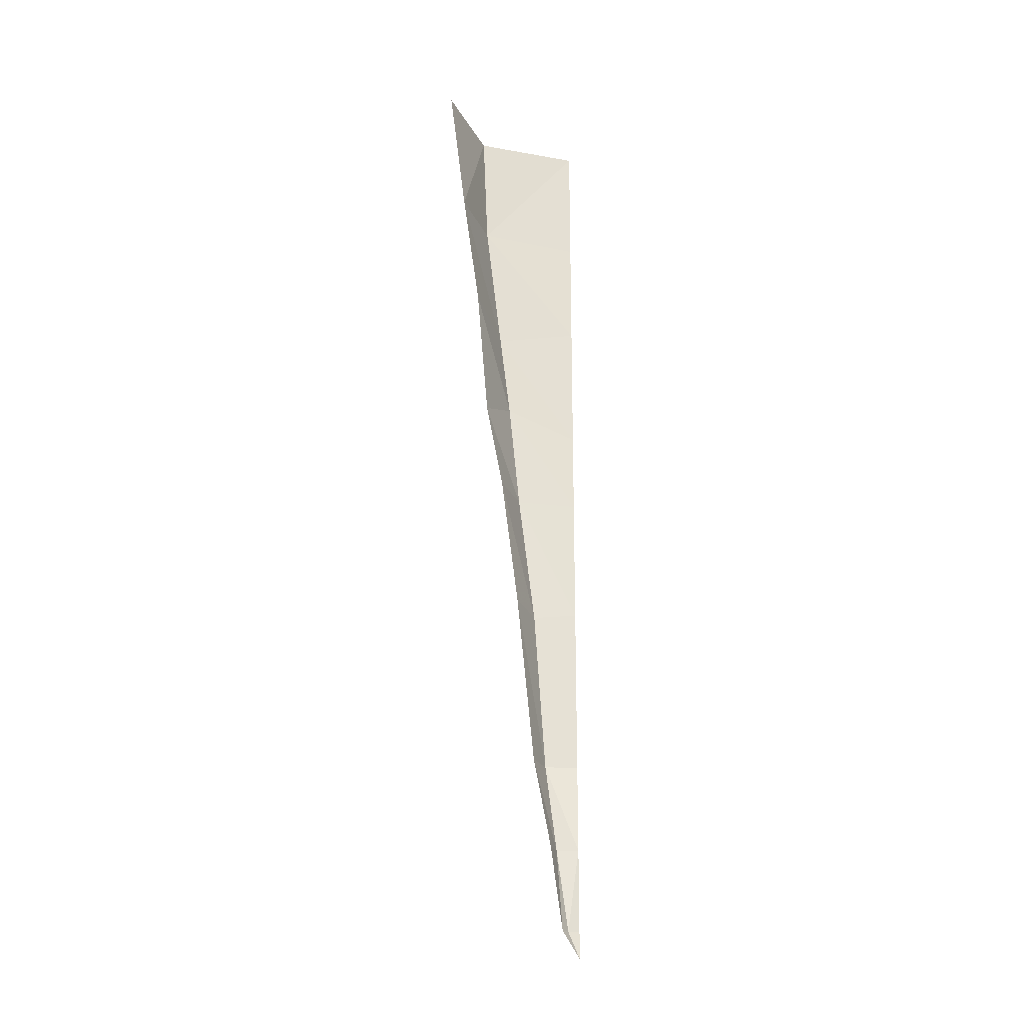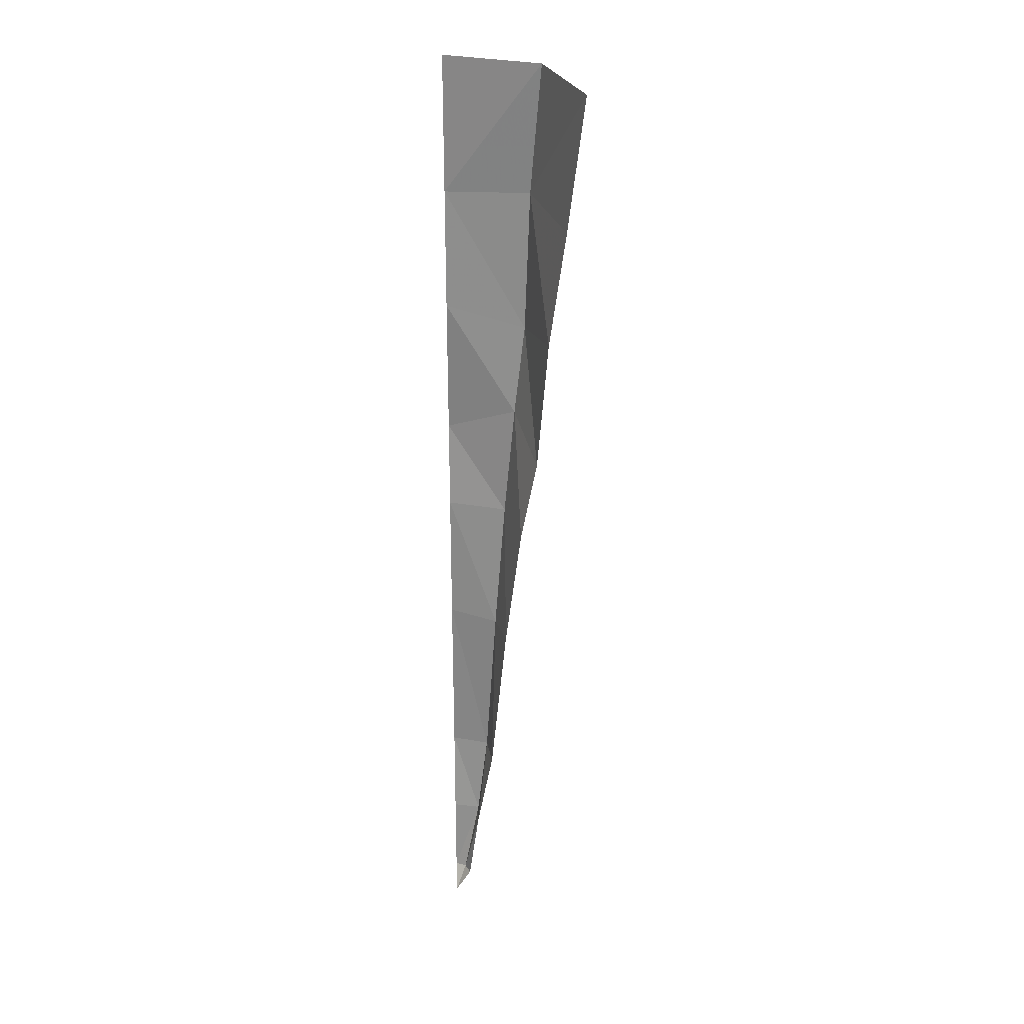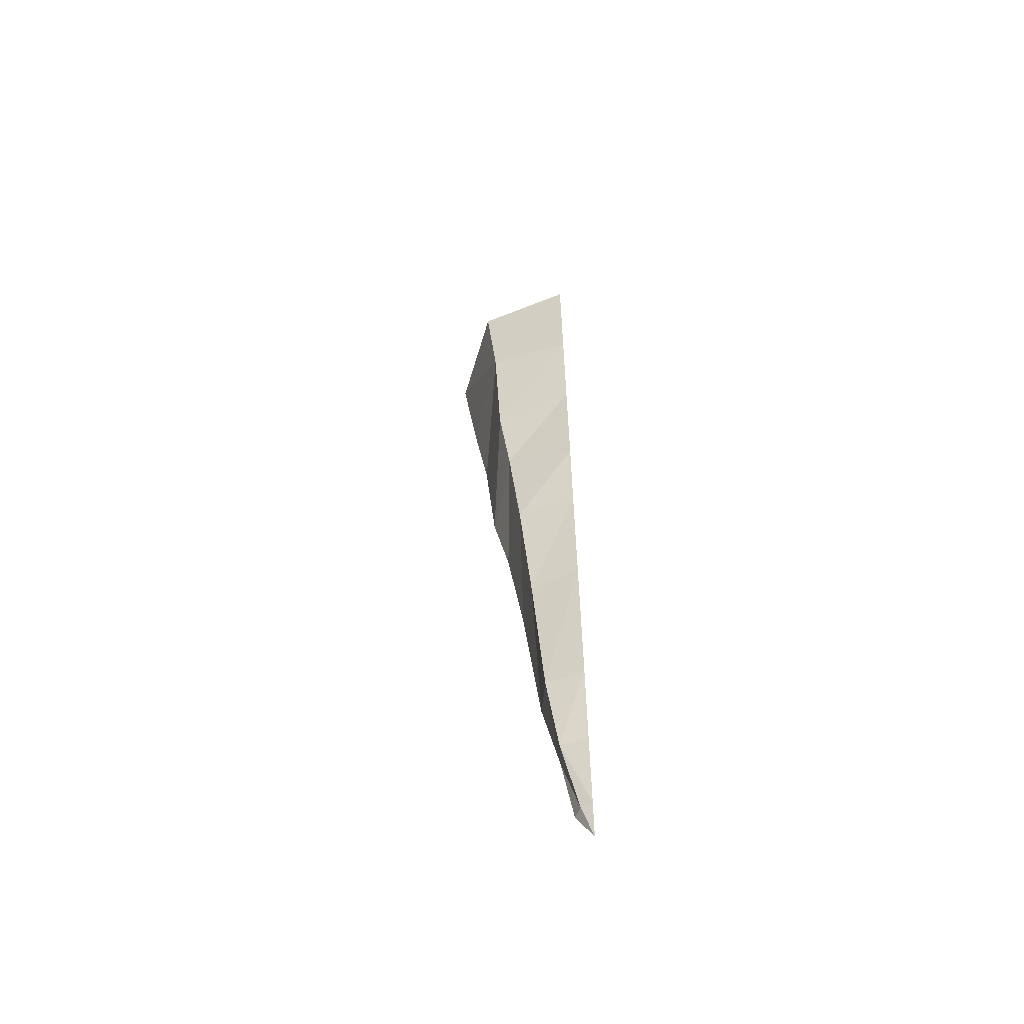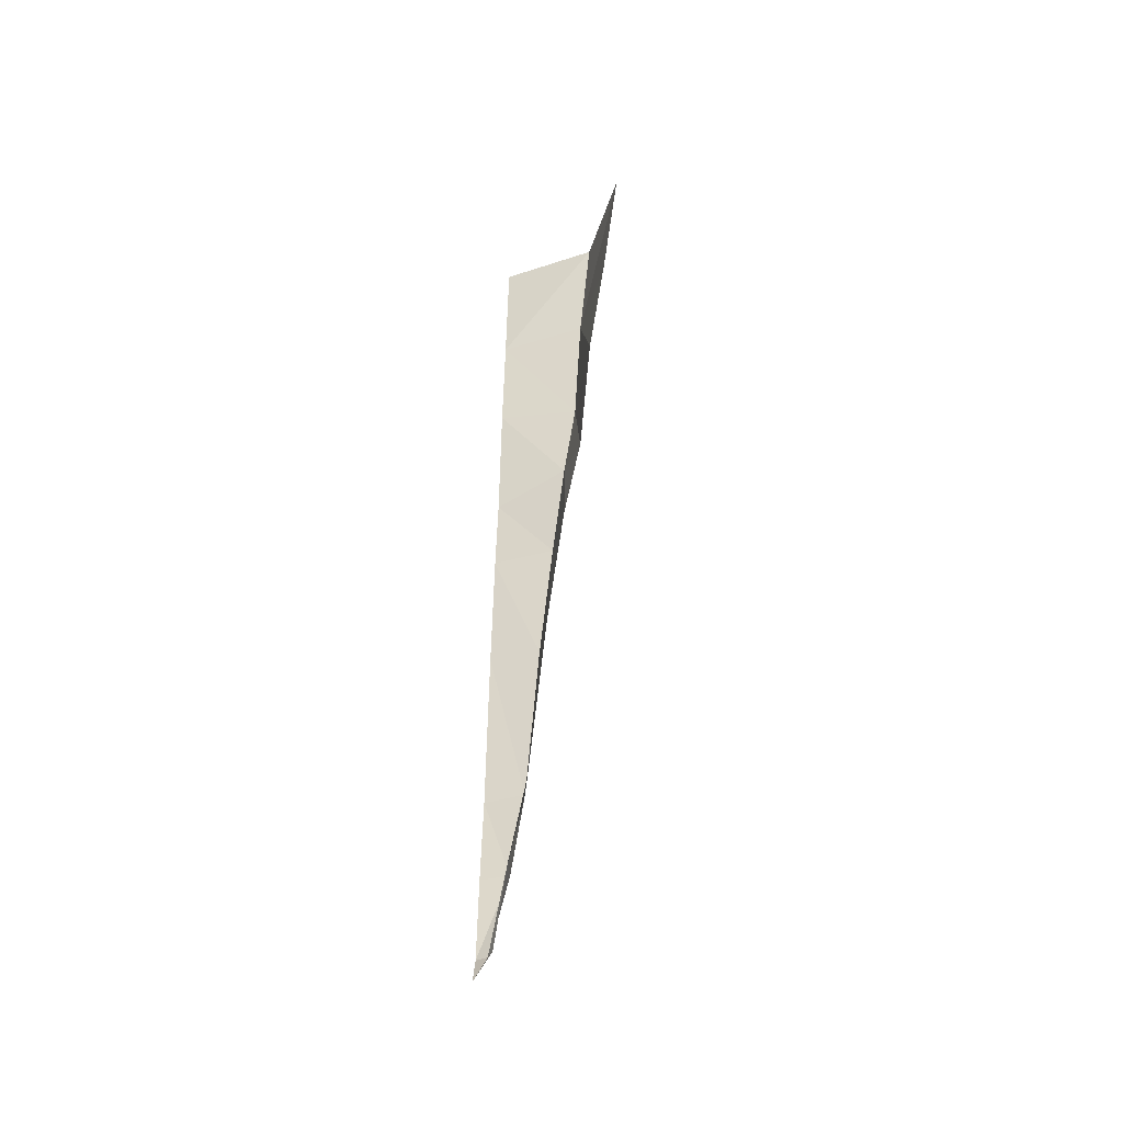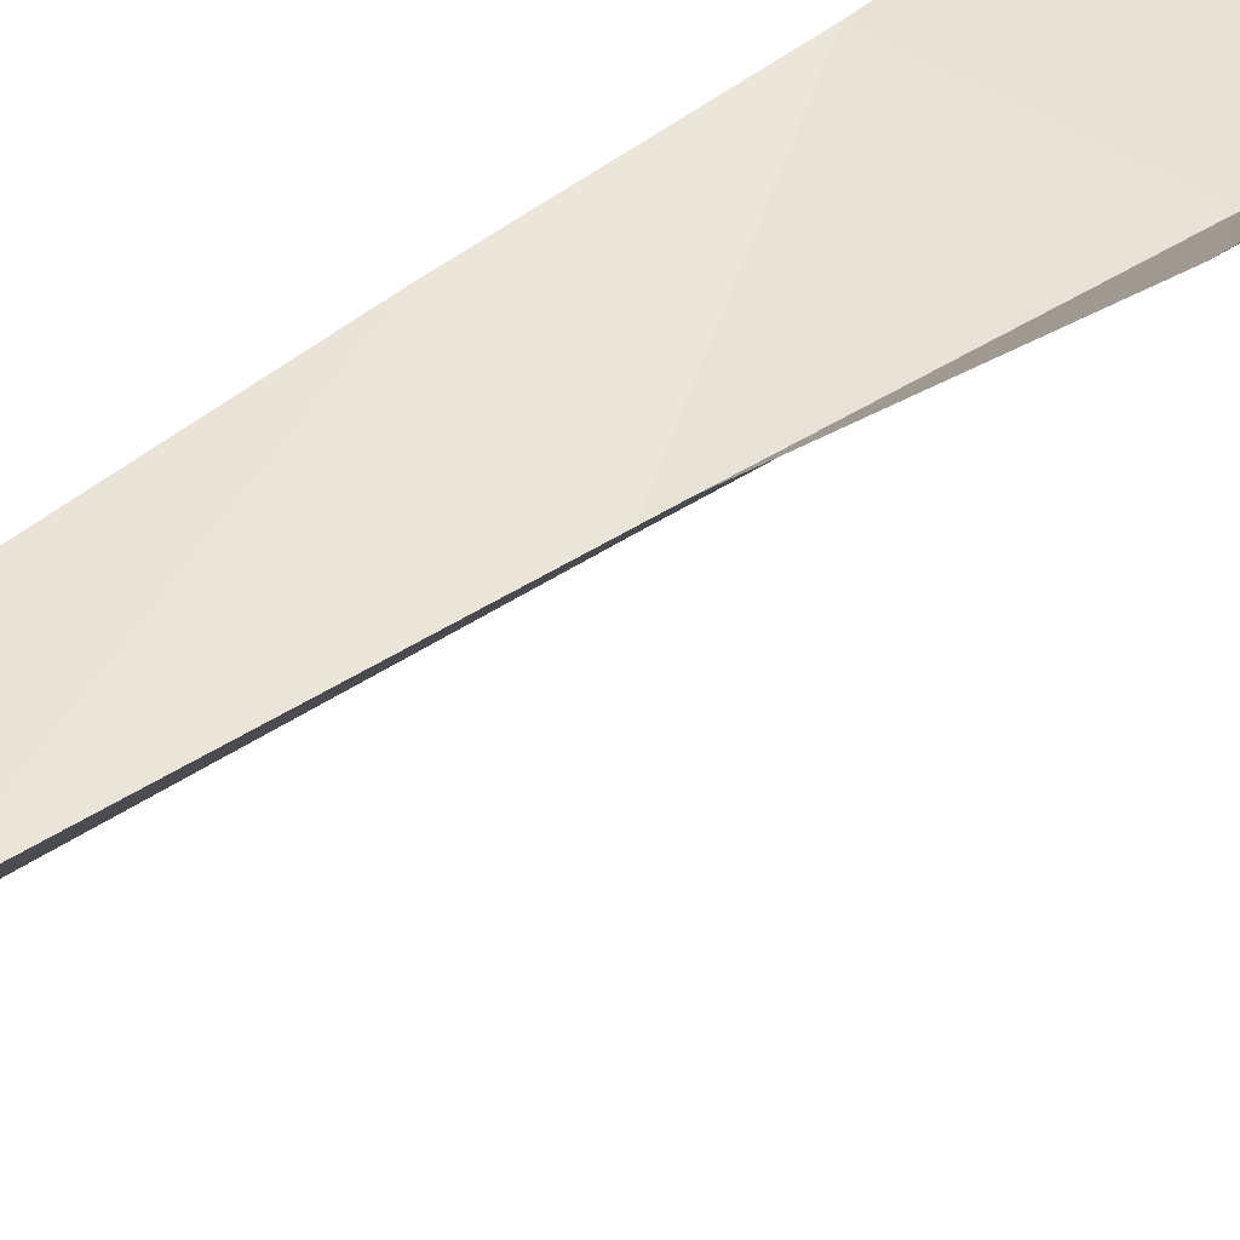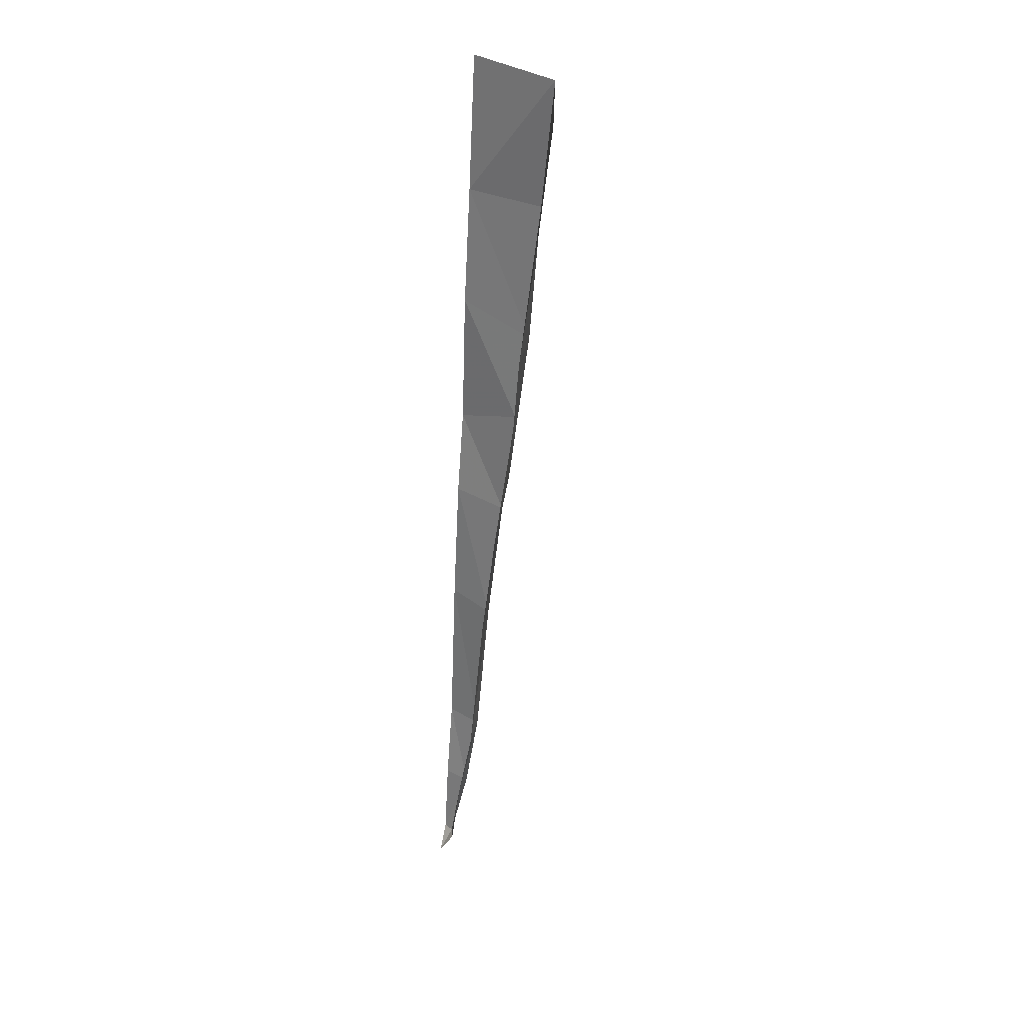
<metadata>
{"format":"obj","ext":"obj","renderer":"f3d","projection":"perspective","resolution":1024,"background":"white","views":[{"elev":-20.5,"azim":-87.9,"up":"+Y"},{"elev":30.4,"azim":-1.2,"up":"+Y"},{"elev":-62.4,"azim":-176.5,"up":"+Y"},{"elev":-38.0,"azim":4.6,"up":"+Y"},{"elev":72.2,"azim":53.7,"up":"+Z"},{"elev":35.3,"azim":22.3,"up":"+Y"}]}
</metadata>
<code>
v -0.5 -1.398 0.5
v -0.4844 -1.359 0.4844
v -0.4766 -1.359 0.5
v -0.4609 -1.242 0.5
v -0.4609 -1.242 0.4688
v -0.4453 -1.117 0.4531
v -0.4375 -1.117 0.5
v -0.4297 -0.8828 0.4375
v -0.4141 -0.875 0.5
v -0.4141 -0.6875 0.4141
v -0.3906 -0.6875 0.5
v -0.3984 -0.5234 0.3984
v -0.3672 -0.5625 0.5
v -0.3828 -0.3906 0.3828
v -0.3516 -0.3672 0.5
v -0.375 -0.1875 0.3594
v -0.3281 -0.1953 0.5
v -0.3047 0 0.5
v -0.3594 0 0.3516
v -0.5 -0.1953 0.3281
v -0.5 0 0.3047
v -0.5 -1.359 0.4766
v -0.5 -1.242 0.4609
v -0.5 -1.117 0.4375
v -0.5 -0.875 0.4141
v -0.5 -0.6875 0.3906
v -0.5 -0.5625 0.3672
v -0.5 -0.3672 0.3516
f 1 2 3
f 3 2 4
f 4 2 5
f 4 5 6
f 4 6 7
f 7 6 8
f 7 8 9
f 22 2 1
f 2 22 5
f 5 22 23
f 5 23 24
f 5 24 6
f 6 24 25
f 6 25 8
f 9 8 10
f 9 10 11
f 8 25 26
f 8 26 10
f 11 10 12
f 11 12 13
f 10 26 27
f 10 27 12
f 13 12 14
f 13 14 15
f 12 27 28
f 12 28 14
f 15 14 16
f 15 16 17
f 14 28 20
f 14 20 16
f 17 16 18
f 18 16 19
f 19 16 20
f 19 20 21

</code>
